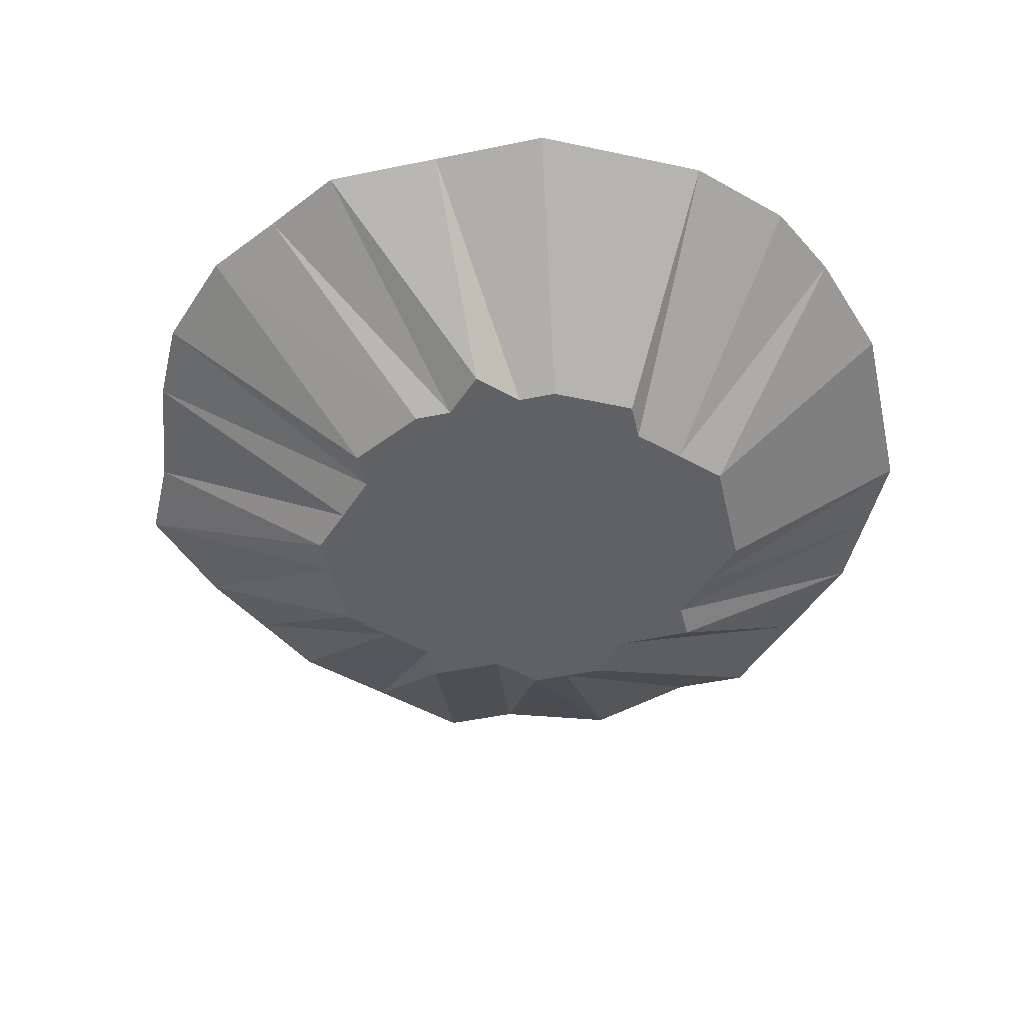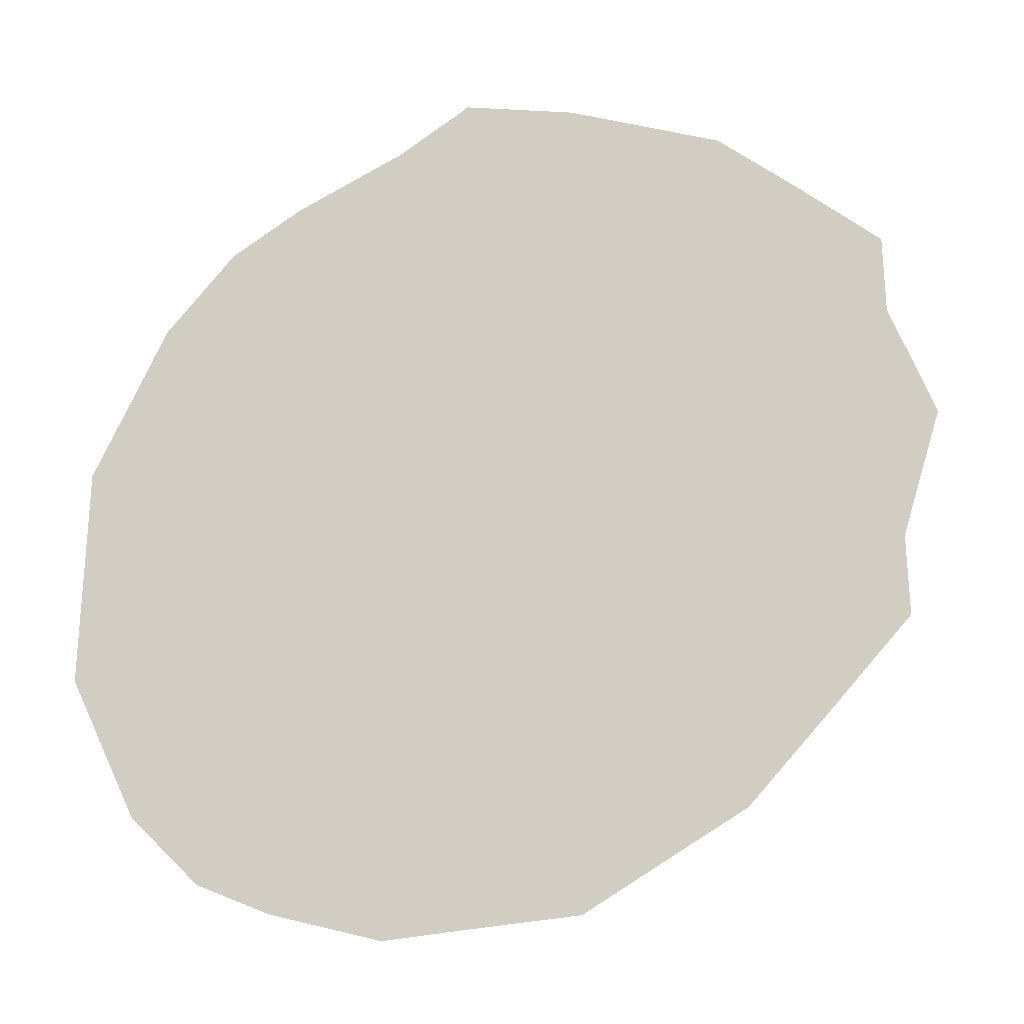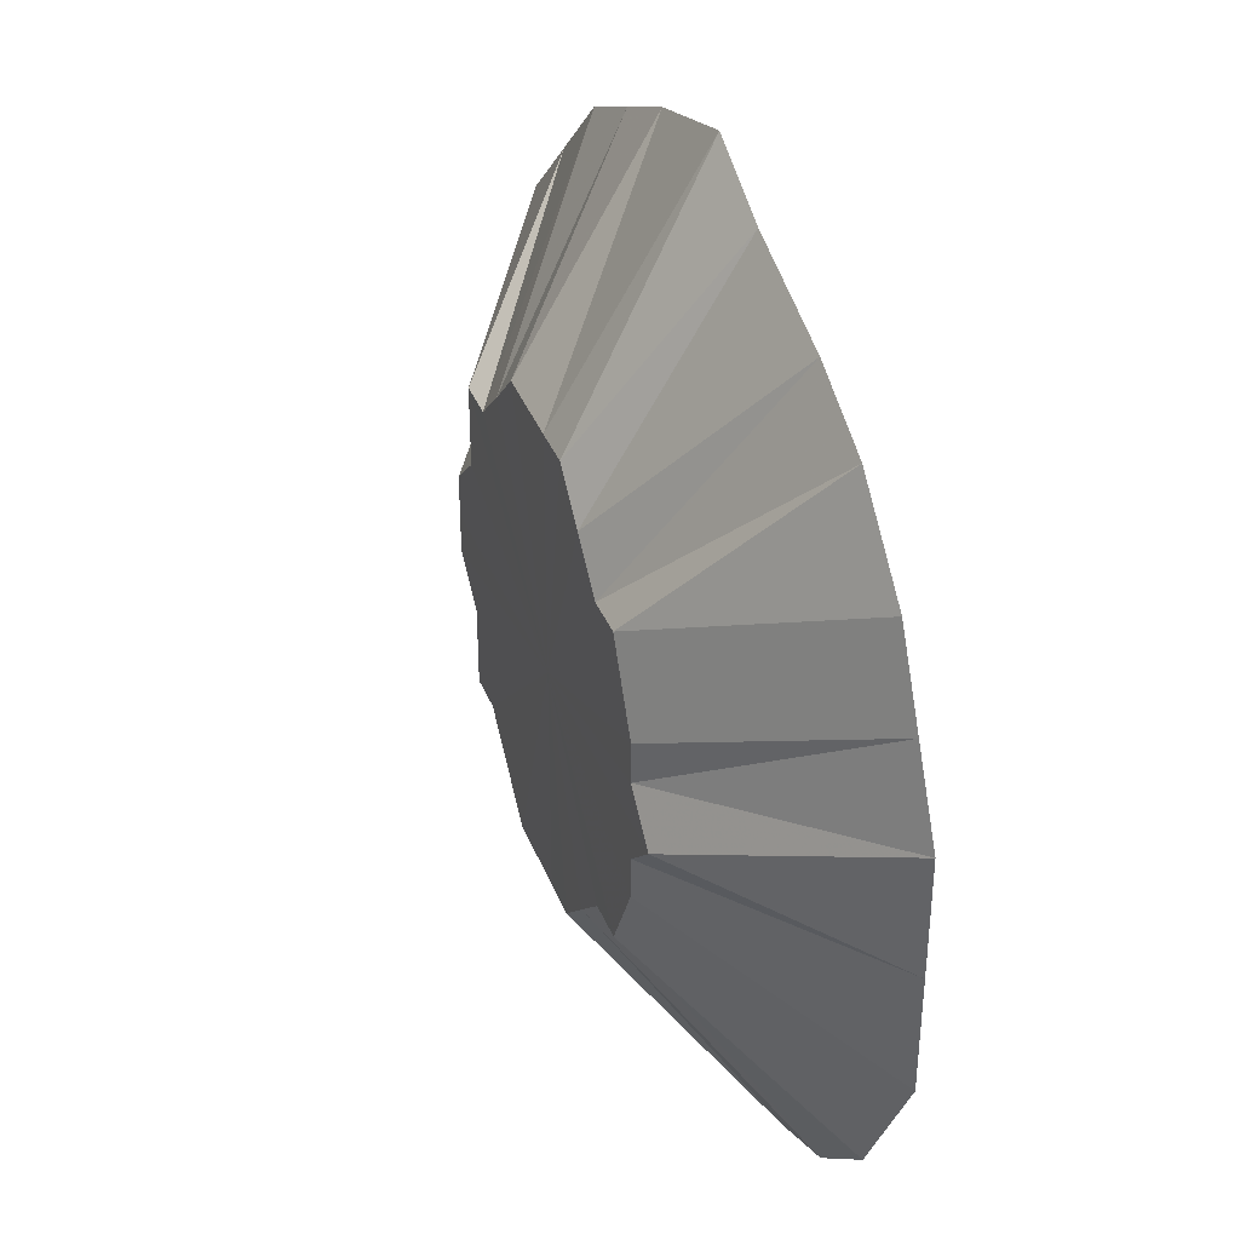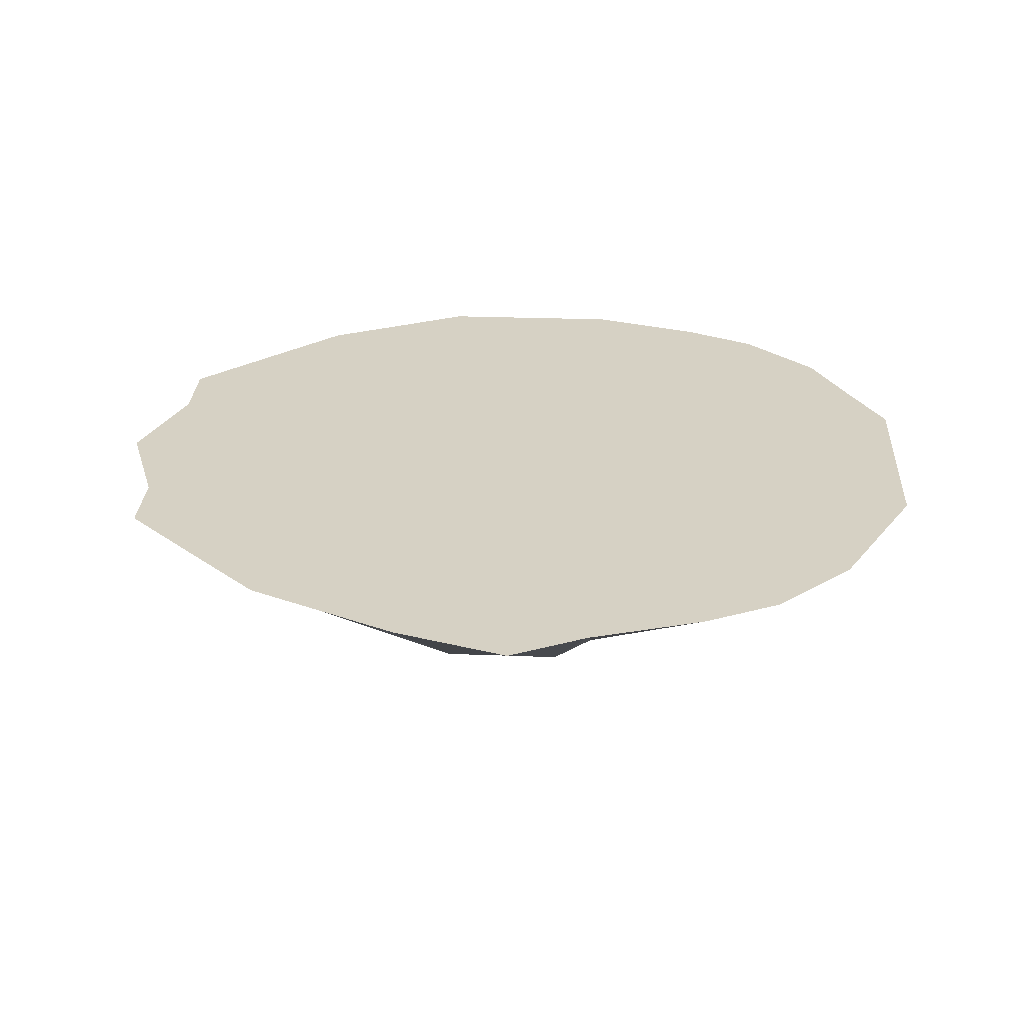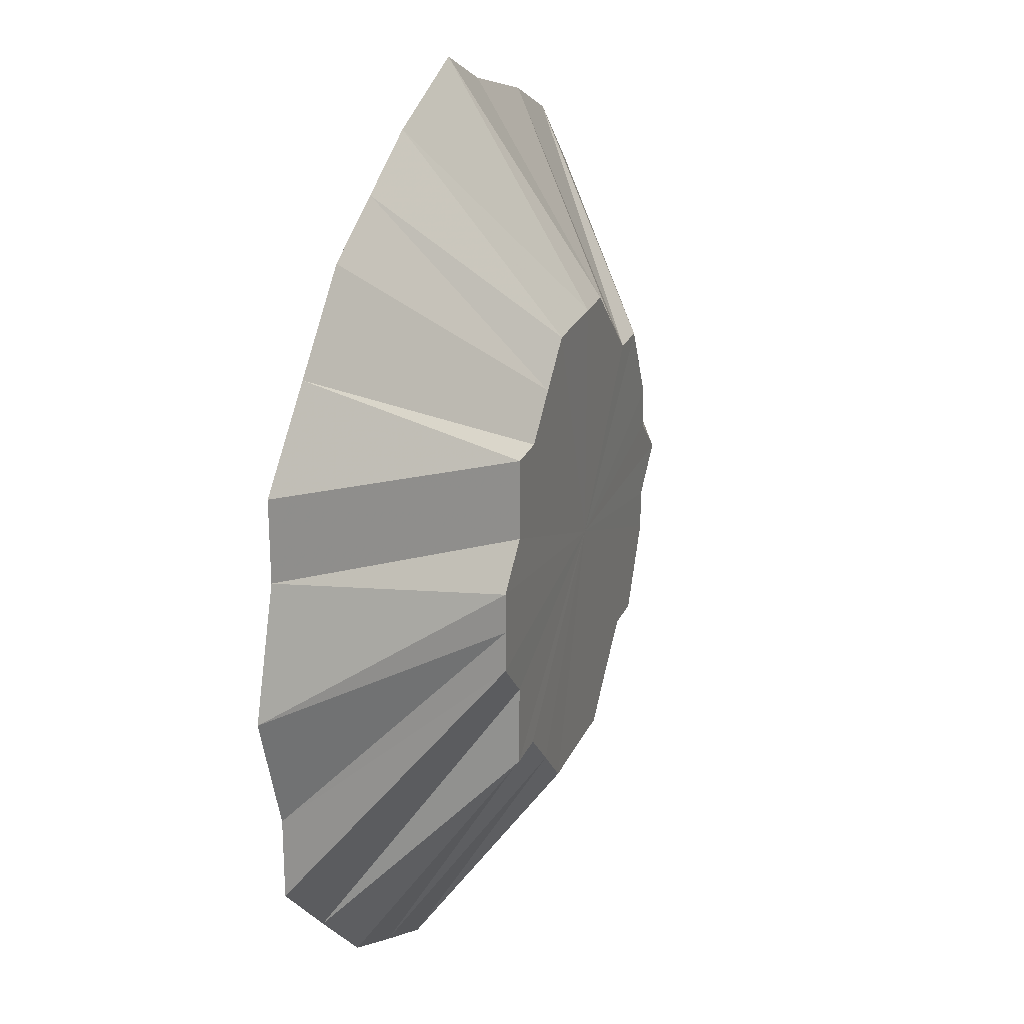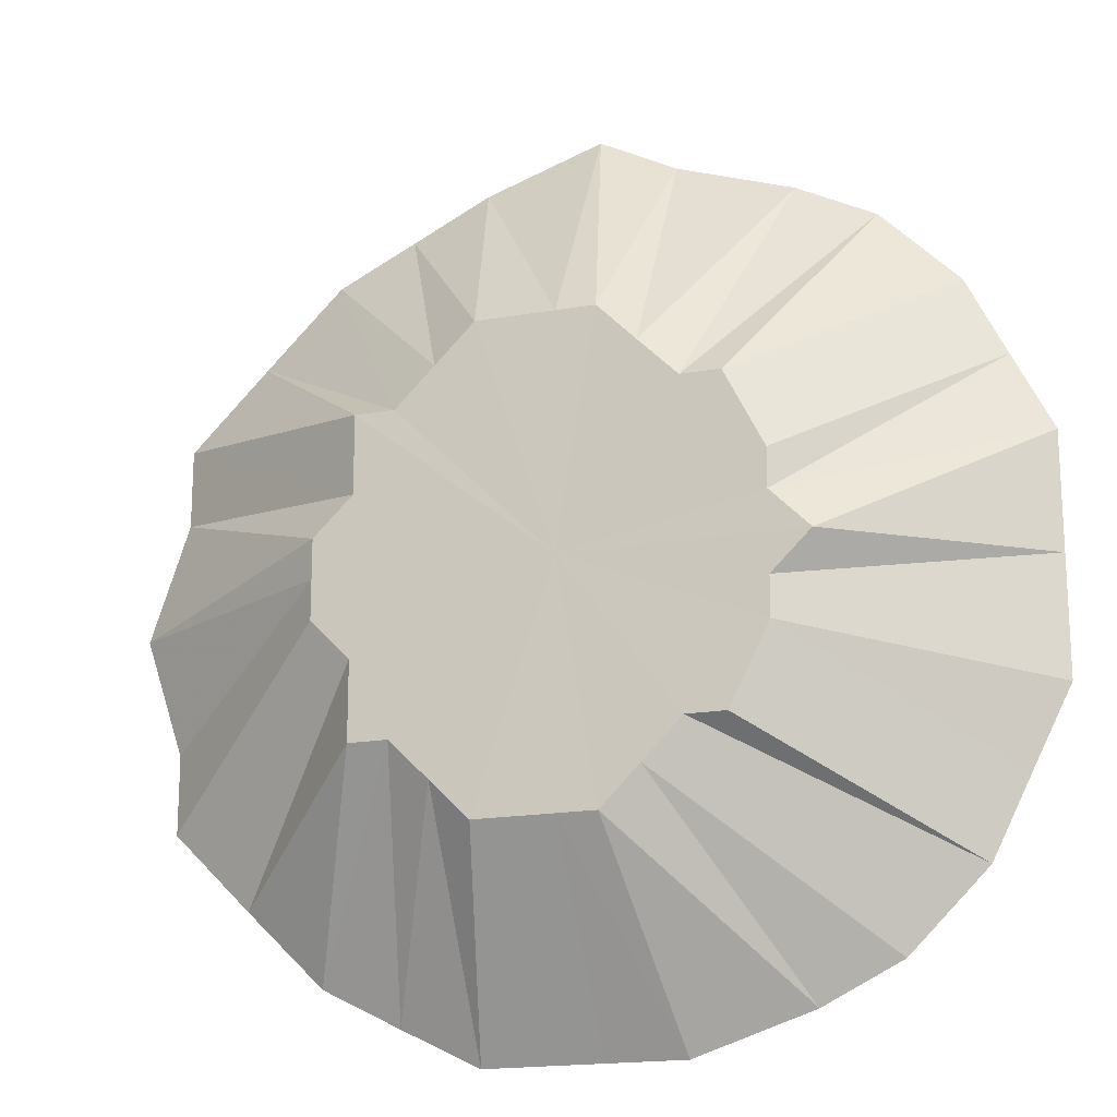
<metadata>
{"format":"obj","ext":"obj","renderer":"f3d","projection":"perspective","resolution":1024,"background":"white","views":[{"elev":-49.0,"azim":-77.0,"up":"+Z"},{"elev":-26.8,"azim":22.9,"up":"+Y"},{"elev":37.7,"azim":-110.1,"up":"+Y"},{"elev":26.9,"azim":-176.9,"up":"+Z"},{"elev":24.4,"azim":109.6,"up":"+Y"},{"elev":-18.0,"azim":-161.2,"up":"+Y"}]}
</metadata>
<code>
o 9304
v 2166 1876 18.21
v 2166 1876 18.21
v 2166 1876 18.24
v 2166 1876 18.24
v 2166 1876 18.24
v 2166 1876 18.24
v 2166 1876 18.21
v 2166 1876 18.21
v 2166 1876 18.24
v 2166 1876 18.24
v 2166 1876 18.21
v 2166 1876 18.24
v 2166 1876 18.24
v 2166 1876 18.21
v 2166 1876 18.24
v 2166 1876 18.24
v 2166 1876 18.21
v 2166 1876 18.24
v 2166 1876 18.24
v 2166 1876 18.21
v 2166 1876 18.24
v 2166 1876 18.24
v 2166 1876 18.21
v 2166 1876 18.24
v 2166 1876 18.24
v 2166 1876 18.21
v 2166 1876 18.24
v 2166 1876 18.24
v 2166 1876 18.21
v 2166 1876 18.24
v 2166 1876 18.24
v 2166 1876 18.21
v 2166 1876 18.24
v 2166 1876 18.24
v 2166 1876 18.21
v 2166 1876 18.24
v 2166 1876 18.24
v 2166 1876 18.21
v 2166 1876 18.24
v 2166 1876 18.24
v 2166 1876 18.21
v 2166 1876 18.24
v 2166 1876 18.24
v 2166 1876 18.21
v 2166 1876 18.24
v 2166 1876 18.24
v 2166 1876 18.21
v 2166 1876 18.24
v 2166 1876 18.24
v 2166 1876 18.21
v 2166 1876 18.24
v 2166 1876 18.24
v 2166 1876 18.21
v 2166 1876 18.24
v 2166 1876 18.24
v 2166 1876 18.21
v 2166 1876 18.24
v 2166 1876 18.24
v 2166 1876 18.21
v 2166 1876 18.24
v 2166 1876 18.24
v 2166 1876 18.21
v 2166 1876 18.24
v 2166 1876 18.24
v 2166 1876 18.21
v 2166 1876 18.24
v 2166 1876 18.24
v 2166 1876 18.21
v 2166 1876 18.24
v 2166 1876 18.24
v 2166 1876 18.21
v 2166 1876 18.24
v 2166 1876 18.24
v 2166 1876 18.21
v 2166 1876 18.24
v 2166 1876 18.24
v 2166 1876 18.21
v 2166 1876 18.24
v 2166 1876 18.24
v 2166 1876 18.21
v 2166 1876 18.24
v 2166 1876 18.24
v 2166 1876 18.21
v 2166 1876 18.24
v 2166 1876 18.24
v 2166 1876 18.24
v 2166 1876 18.24
v 2166 1876 18.24
v 2166 1876 18.24
v 2166 1876 18.24
v 2166 1876 18.24
v 2166 1876 18.24
v 2166 1876 18.24
v 2166 1876 18.24
v 2166 1876 18.24
v 2166 1876 18.24
v 2166 1876 18.24
v 2166 1876 18.24
v 2166 1876 18.24
v 2166 1876 18.24
v 2166 1876 18.24
v 2166 1876 18.24
v 2166 1876 18.24
v 2166 1876 18.24
v 2166 1876 18.24
v 2166 1876 18.24
v 2166 1876 18.24
v 2166 1876 18.24
v 2166 1876 18.24
v 2166 1876 18.24
v 2166 1876 18.24
v 2166 1876 18.24
v 2166 1876 18.24
v 2166 1876 18.24
f 1 2 3
f 2 4 5
f 1 5 6
f 1 7 2
f 8 6 9
f 8 1 10
f 8 7 1
f 11 12 4
f 2 11 13
f 2 7 11
f 14 8 15
f 14 7 8
f 14 9 16
f 11 17 18
f 11 7 17
f 17 19 12
f 20 16 21
f 20 14 22
f 20 7 14
f 23 24 19
f 17 23 25
f 17 7 23
f 26 20 27
f 26 7 20
f 26 21 28
f 23 29 30
f 23 7 29
f 29 31 24
f 32 28 33
f 32 26 34
f 32 7 26
f 35 36 31
f 29 35 37
f 29 7 35
f 38 32 39
f 38 7 32
f 38 33 40
f 35 41 42
f 35 7 41
f 41 43 36
f 44 40 45
f 44 38 46
f 44 7 38
f 47 48 43
f 41 47 49
f 41 7 47
f 50 44 51
f 50 7 44
f 50 45 52
f 47 53 54
f 47 7 53
f 53 55 48
f 56 52 57
f 56 50 58
f 56 7 50
f 59 60 55
f 53 59 61
f 53 7 59
f 62 56 63
f 62 7 56
f 62 57 64
f 59 65 66
f 59 7 65
f 65 67 60
f 68 64 69
f 68 7 62
f 68 62 70
f 71 72 67
f 65 71 73
f 65 7 71
f 74 68 75
f 74 7 68
f 74 69 76
f 71 7 77
f 71 77 78
f 77 79 72
f 77 7 80
f 77 80 81
f 80 82 79
f 83 76 82
f 80 7 83
f 83 7 74
f 80 83 84
f 83 74 85
f 86 87 88
f 87 89 88
f 90 86 88
f 89 91 88
f 92 90 88
f 91 93 88
f 94 92 88
f 93 95 88
f 96 94 88
f 95 97 88
f 98 96 88
f 97 99 88
f 100 98 88
f 99 101 88
f 102 100 88
f 101 103 88
f 104 102 88
f 103 105 88
f 106 104 88
f 105 107 88
f 108 106 88
f 107 109 88
f 110 108 88
f 109 111 88
f 112 110 88
f 111 113 88
f 114 112 88
f 113 114 88

</code>
